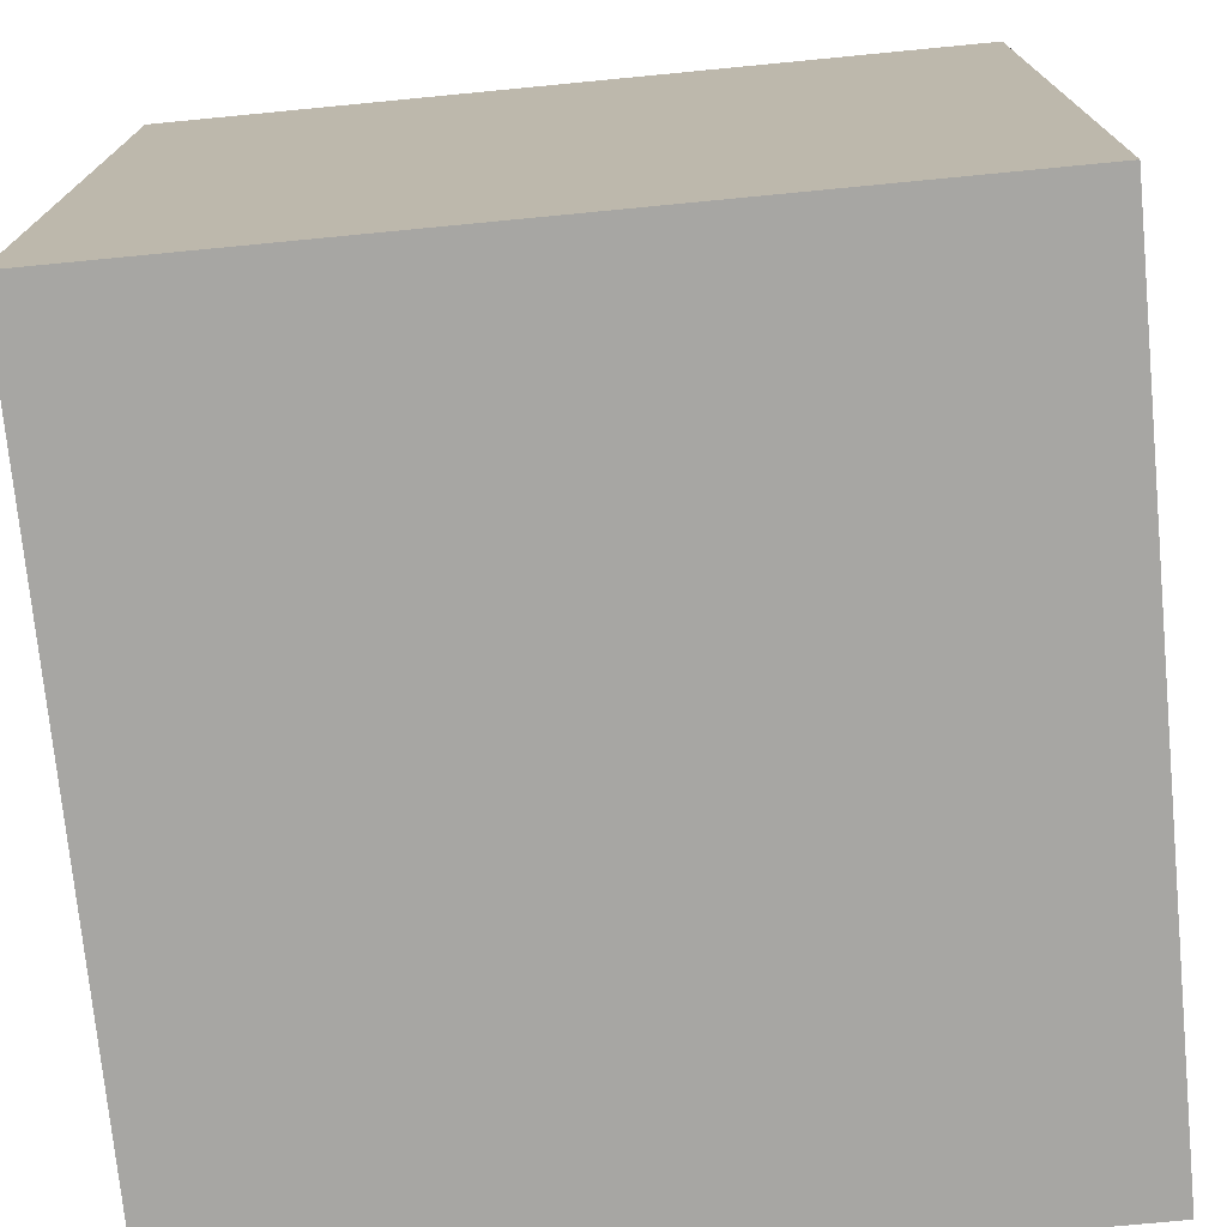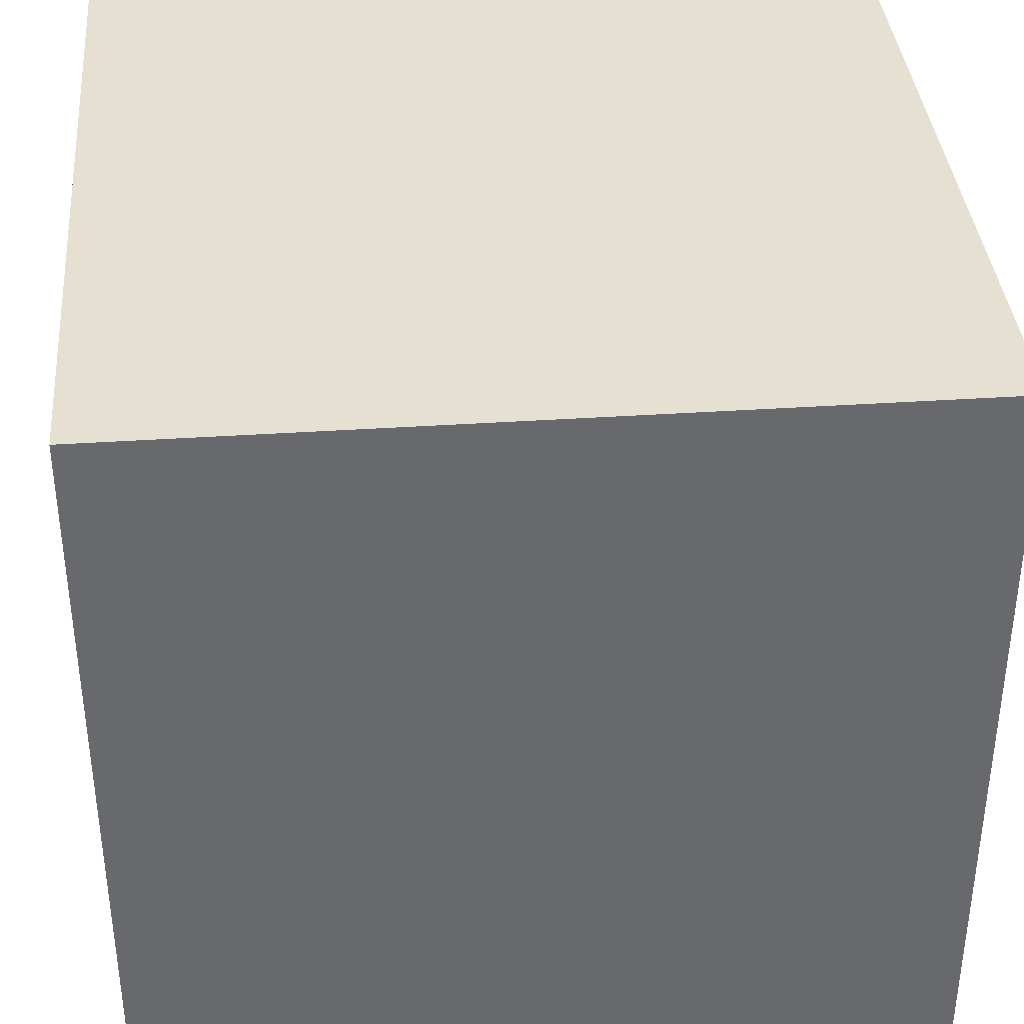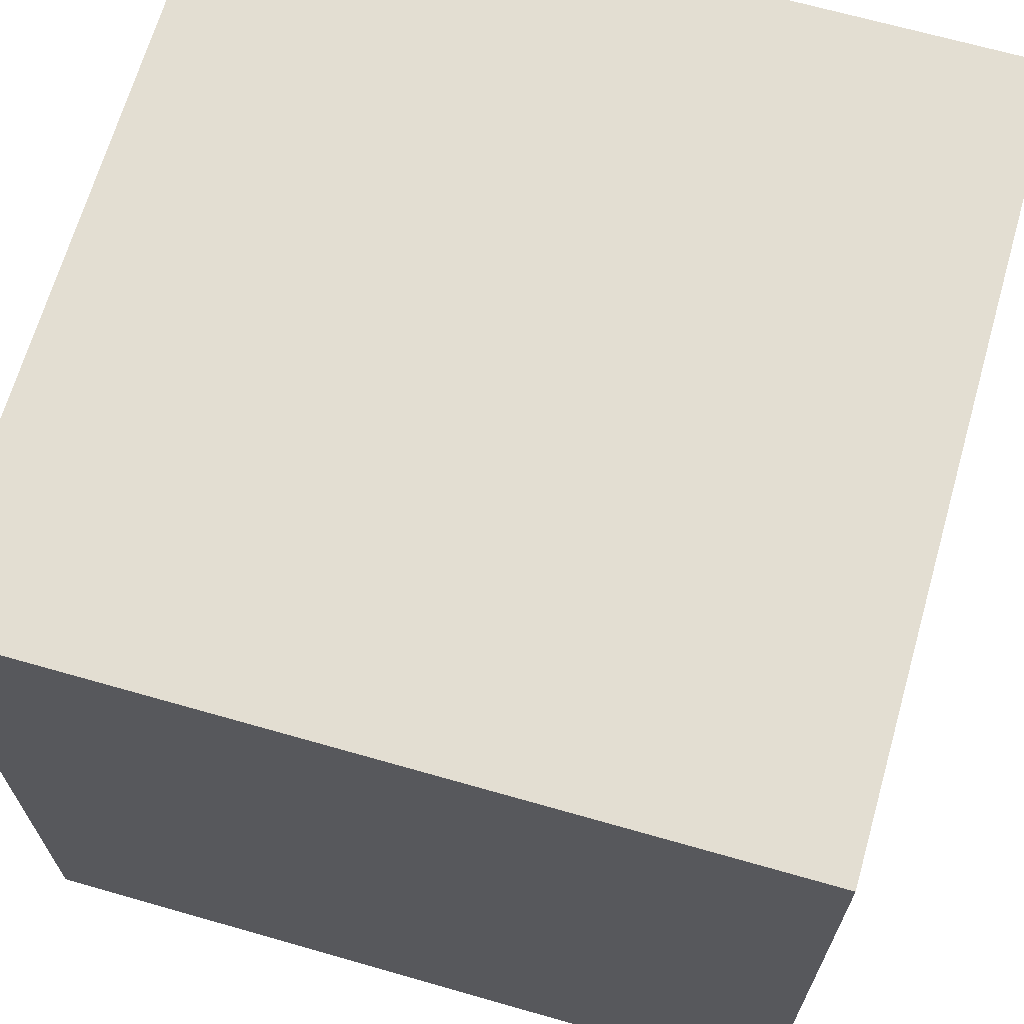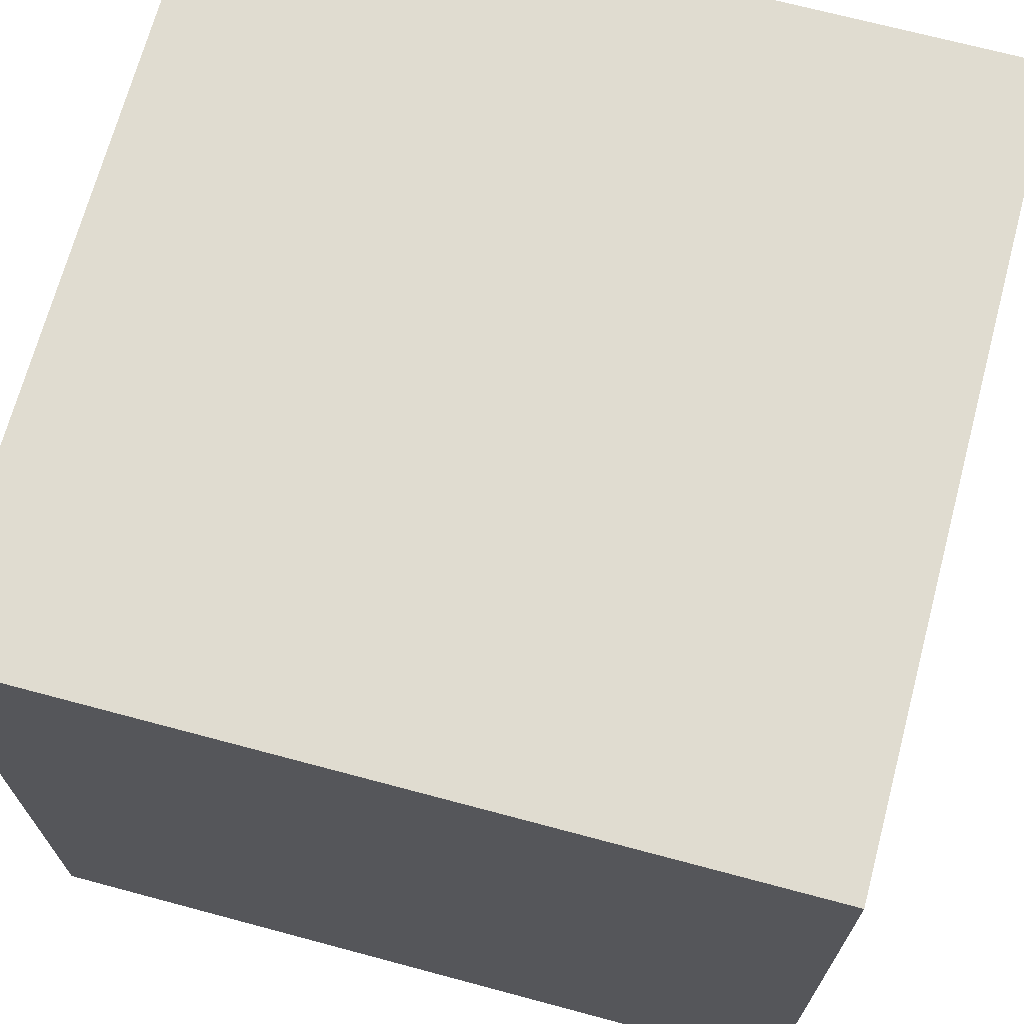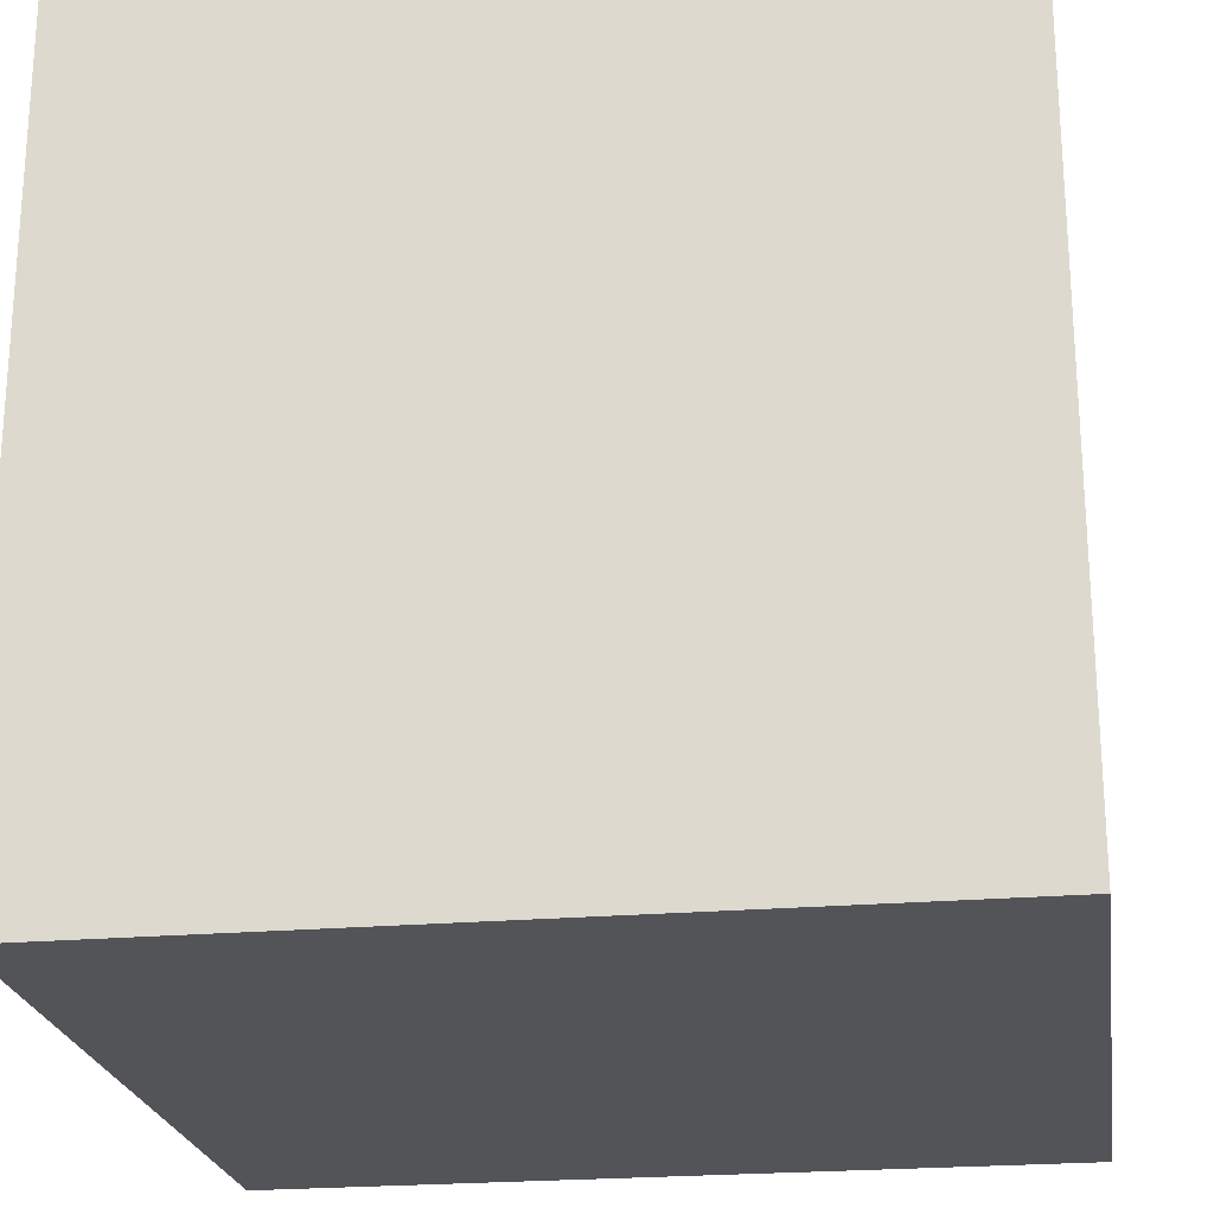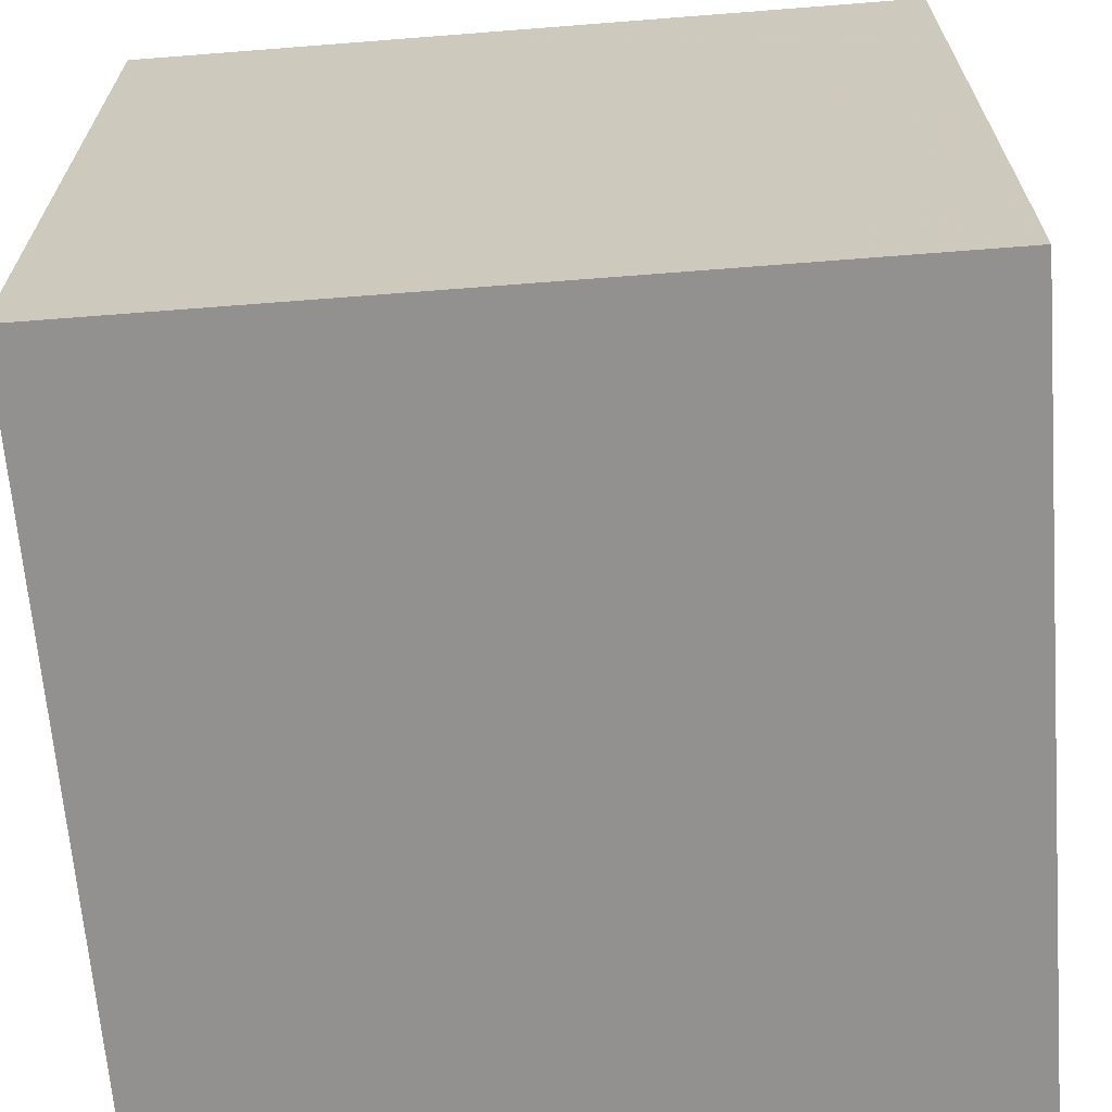
<metadata>
{"format":"obj","ext":"obj","renderer":"f3d","projection":"perspective","resolution":1024,"background":"white","views":[{"elev":-74.1,"azim":5.5,"up":"+Z"},{"elev":37.6,"azim":85.1,"up":"+Y"},{"elev":67.4,"azim":106.0,"up":"+Y"},{"elev":69.5,"azim":-75.0,"up":"+Z"},{"elev":-22.9,"azim":-81.5,"up":"+Y"},{"elev":-66.1,"azim":4.5,"up":"+Z"}]}
</metadata>
<code>
v 1 1 1
v 1 1 -1
v 1 -1 1
v 1 -1 -1
v -1 1 1
v -1 1 -1
v -1 -1 1
v -1 -1 -1
f 1 5 7 3
f 4 3 7 8
f 8 7 5 6
f 6 2 4 8
f 2 1 3 4
f 6 5 1 2

</code>
